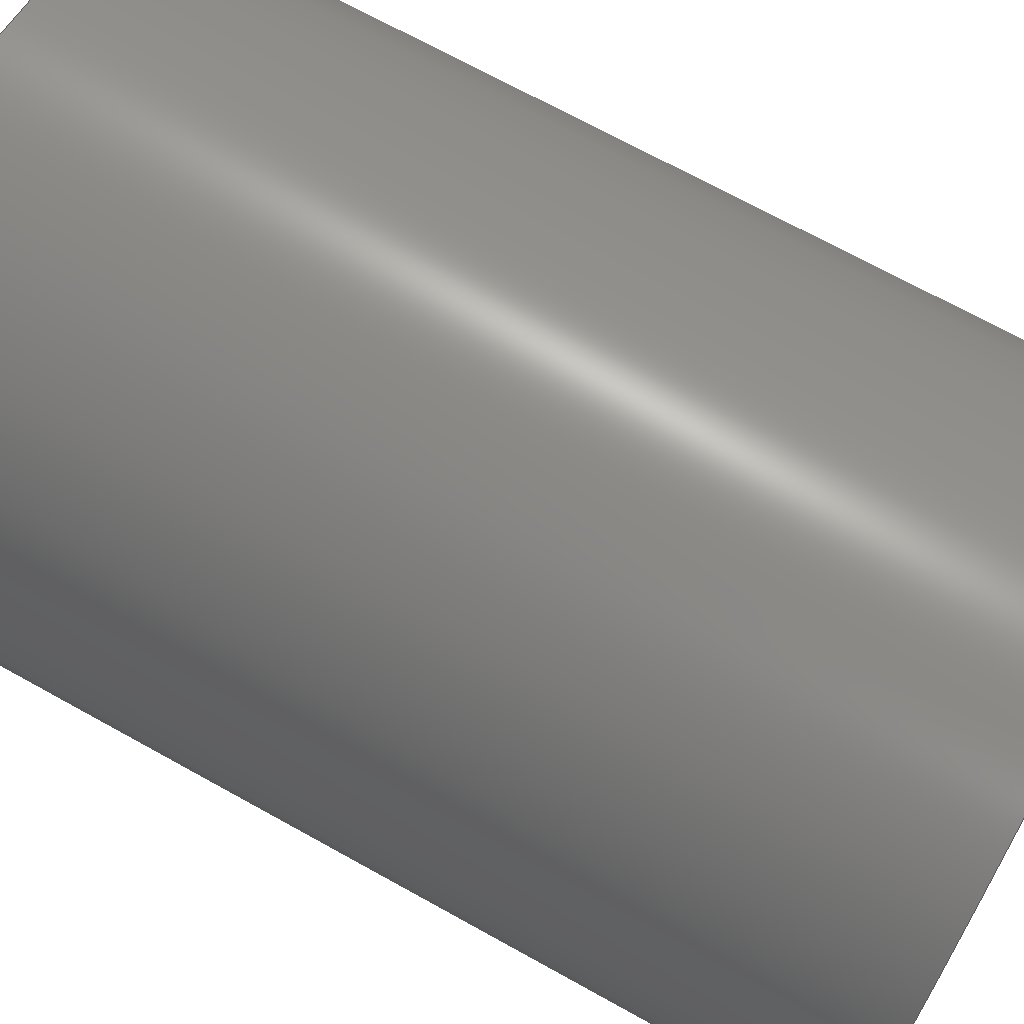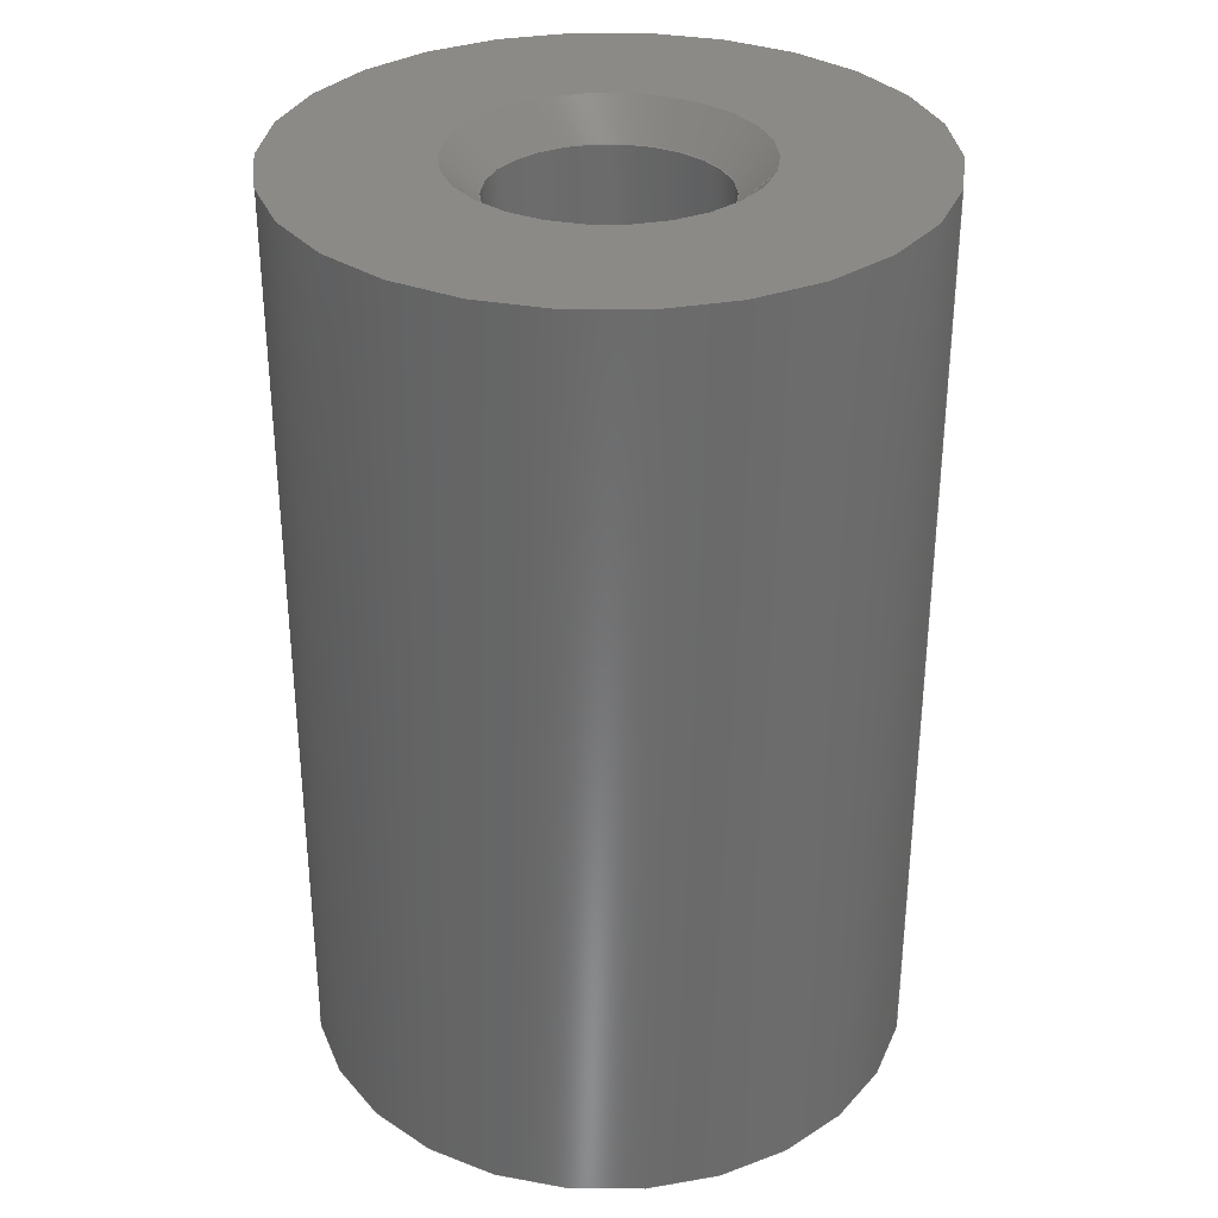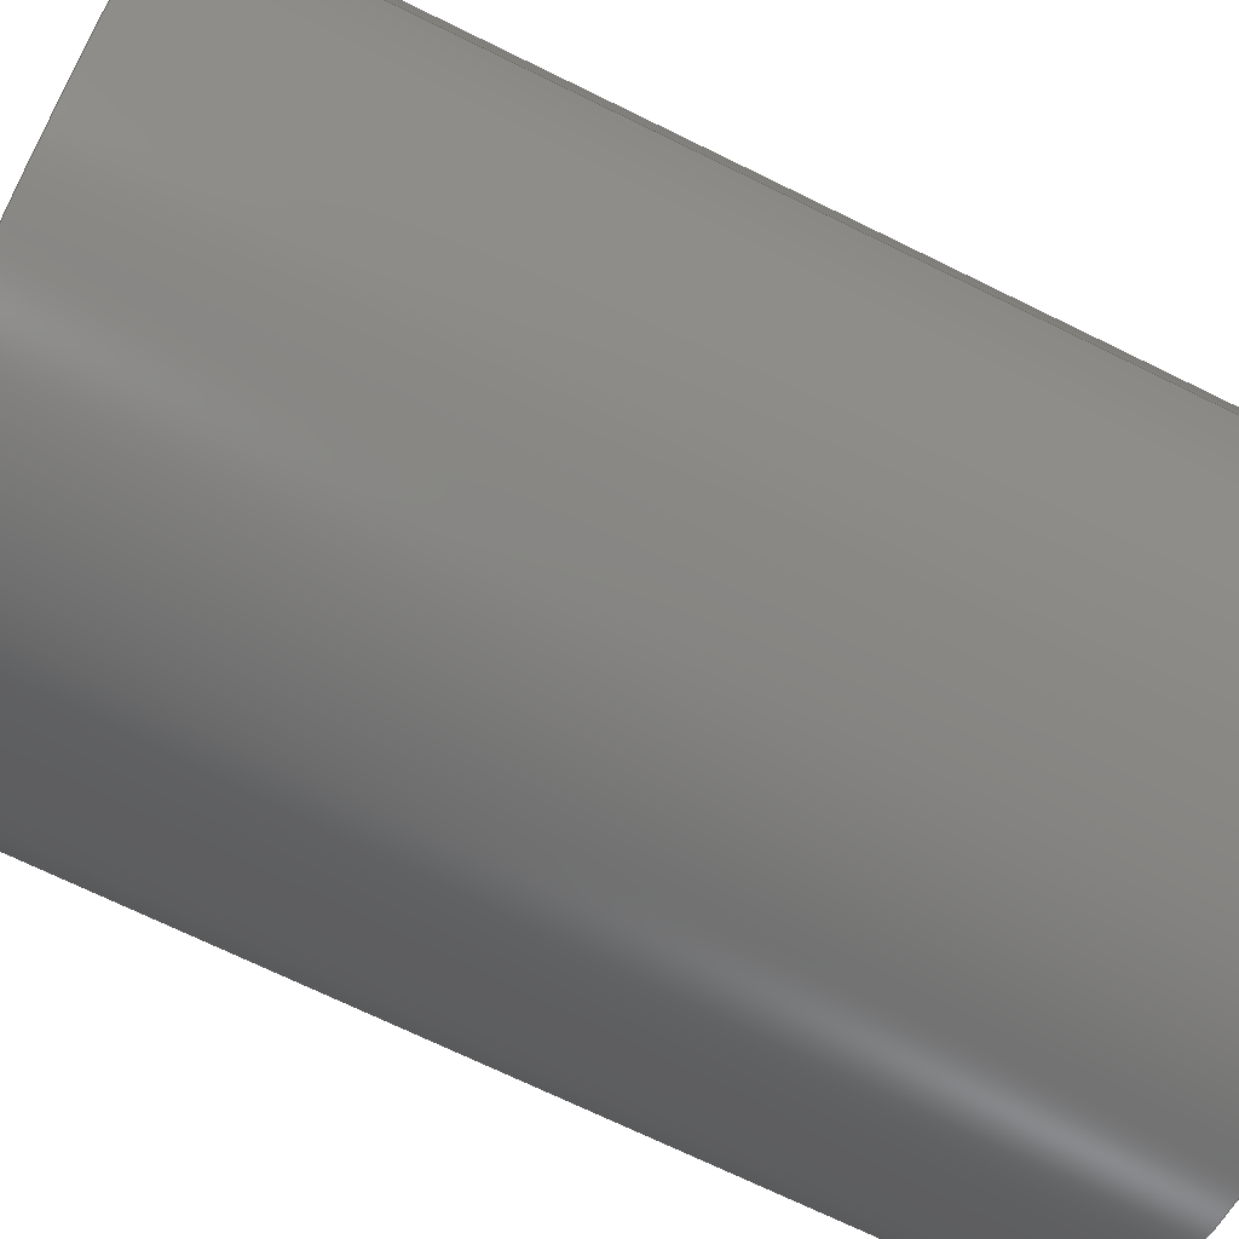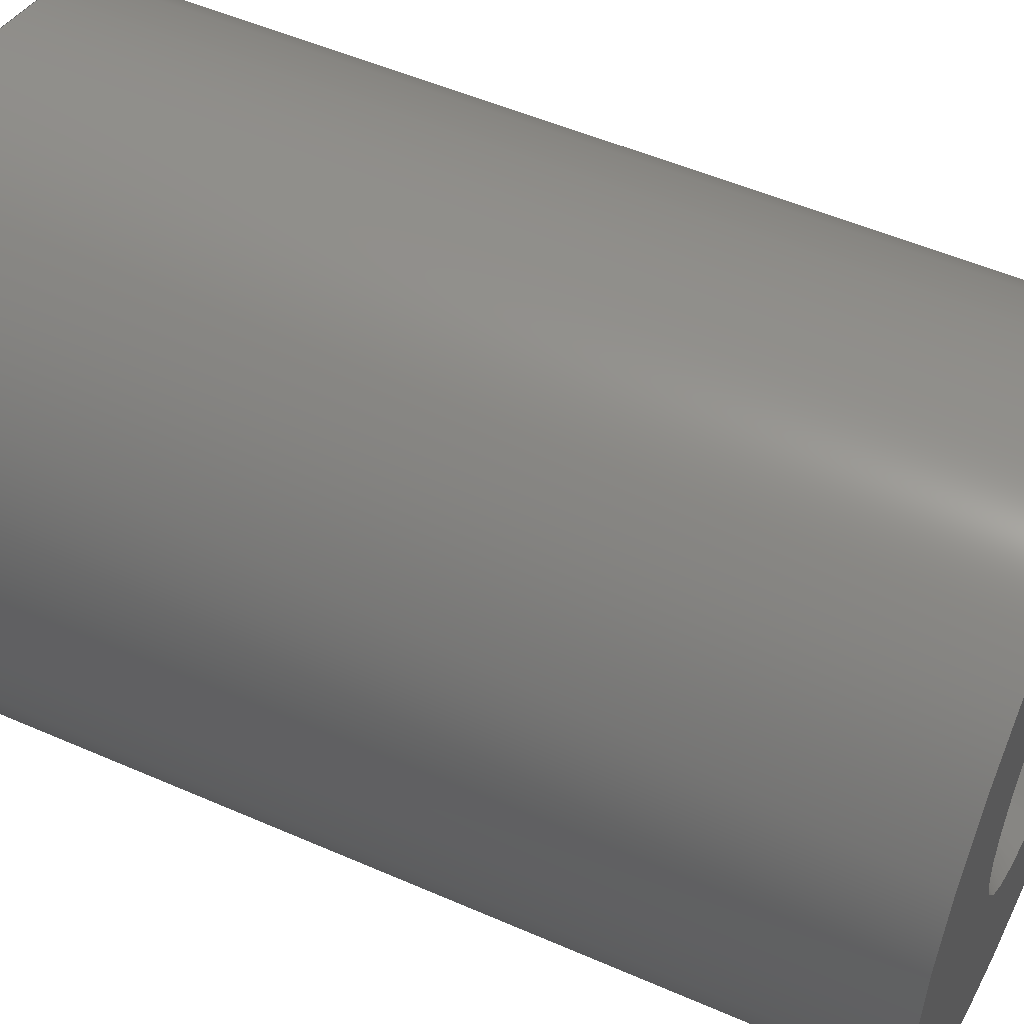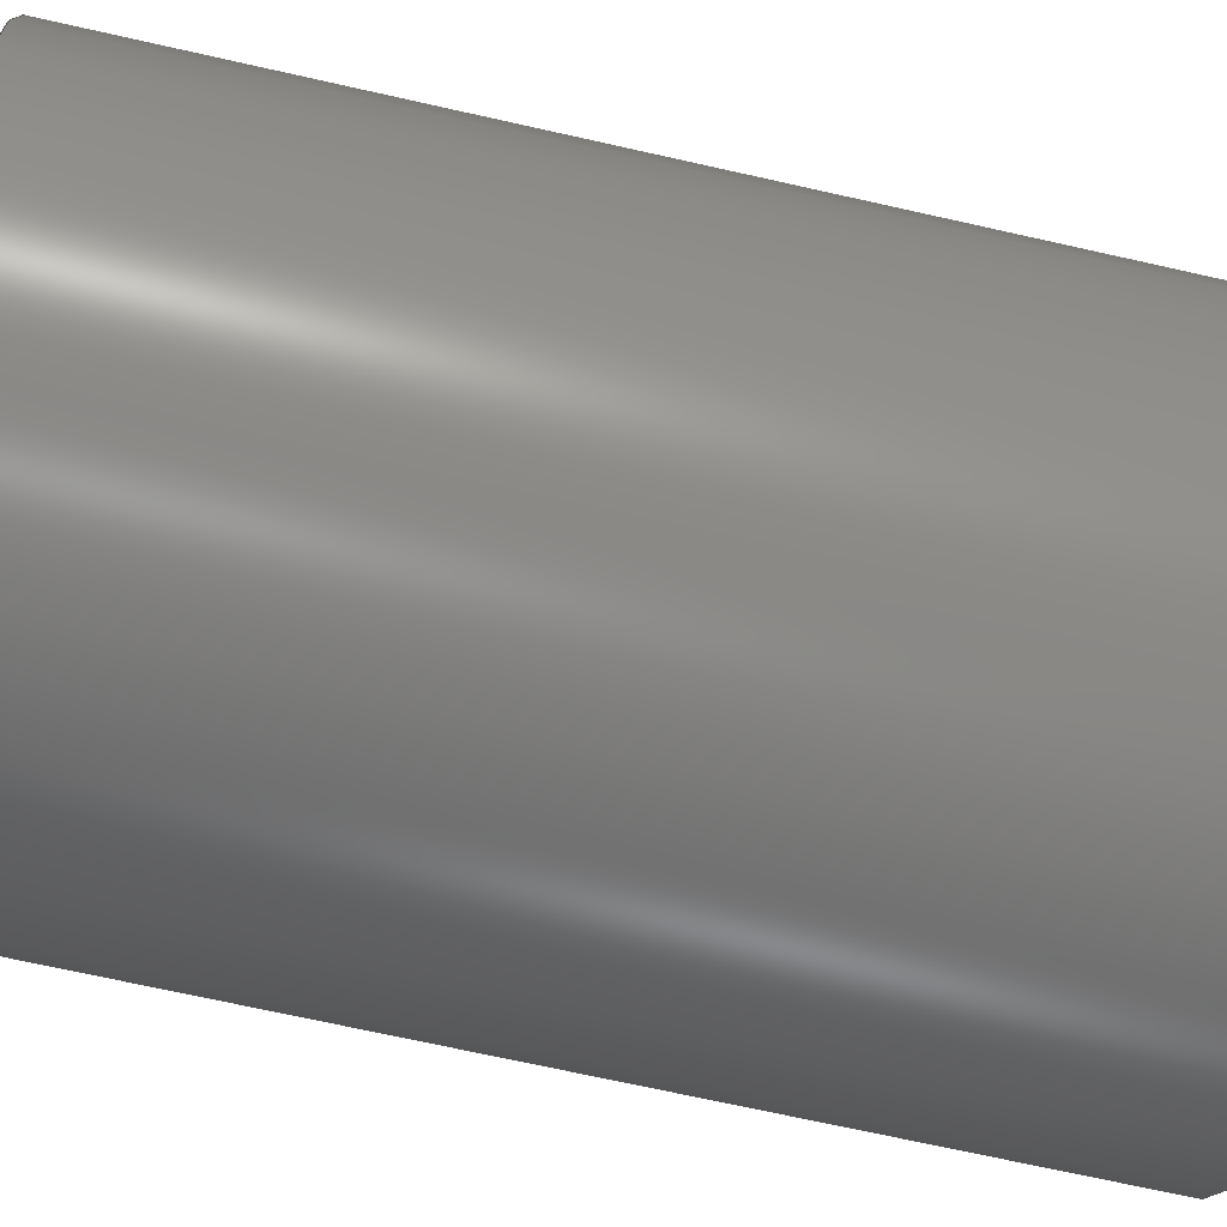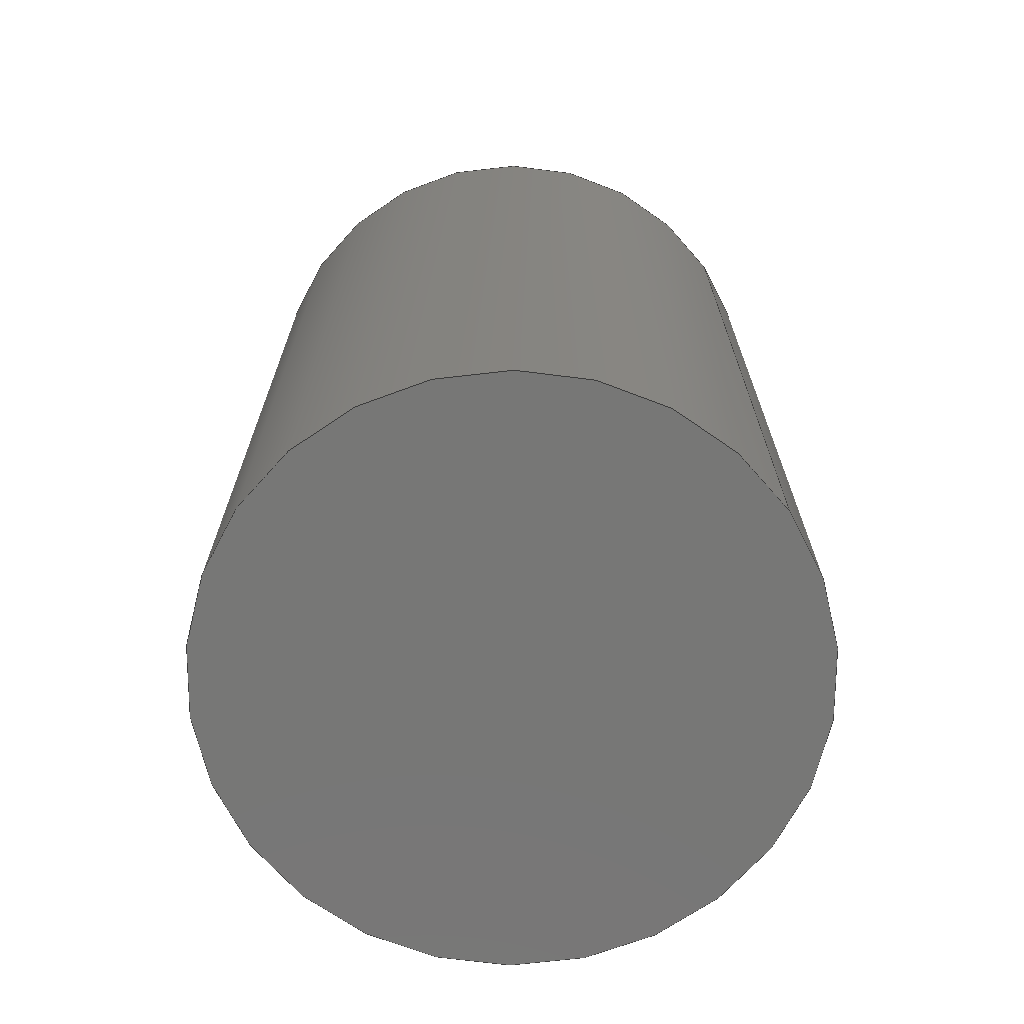
<metadata>
{"format":"step","ext":"step","renderer":"f3d","projection":"perspective","resolution":1024,"background":"white","views":[{"elev":70.0,"azim":-60.9,"up":"+Y"},{"elev":32.4,"azim":14.2,"up":"+Z"},{"elev":-70.2,"azim":63.8,"up":"+Y"},{"elev":51.3,"azim":-64.5,"up":"+Y"},{"elev":-71.1,"azim":-102.6,"up":"+Y"},{"elev":-69.7,"azim":34.3,"up":"+Z"}]}
</metadata>
<code>
ISO-10303-21;
DATA;
#1 = APPLICATION_PROTOCOL_DEFINITION('international standard',
'automotive_design',2000,#2);
#2 = APPLICATION_CONTEXT(
'core data for automotive mechanical design processes');
#3 = SHAPE_DEFINITION_REPRESENTATION(#4,#10);
#4 = PRODUCT_DEFINITION_SHAPE('','',#5);
#5 = PRODUCT_DEFINITION('design','',#6,#9);
#6 = PRODUCT_DEFINITION_FORMATION('','',#7);
#7 = PRODUCT(
'Mounting_Wuerth_WA_SMSI_M16_H5mm_ThreadDepth2mm_NoNPTH_97730506330',
'Mounting_Wuerth_WA_SMSI_M16_H5mm_ThreadDepth2mm_NoNPTH_97730506330',
'',(#8));
#8 = PRODUCT_CONTEXT('',#2,'mechanical');
#9 = PRODUCT_DEFINITION_CONTEXT('part definition',#2,'design');
#10 = ADVANCED_BREP_SHAPE_REPRESENTATION('',(#11,#15),#183);
#11 = AXIS2_PLACEMENT_3D('',#12,#13,#14);
#12 = CARTESIAN_POINT('',(0,0,0));
#13 = DIRECTION('',(0,0,1));
#14 = DIRECTION('',(1,0,-0));
#15 = MANIFOLD_SOLID_BREP('',#16);
#16 = CLOSED_SHELL('',(#17,#45,#70,#95,#120,#129,#149,#174));
#17 = ADVANCED_FACE('',(#18,#29),#40,.T.);
#18 = FACE_BOUND('',#19,.T.);
#19 = EDGE_LOOP('',(#20));
#20 = ORIENTED_EDGE('',*,*,#21,.F.);
#21 = EDGE_CURVE('',#22,#22,#24,.T.);
#22 = VERTEX_POINT('',#23);
#23 = CARTESIAN_POINT('',(0.8,-6.085e-17,5));
#24 = CIRCLE('',#25,0.8);
#25 = AXIS2_PLACEMENT_3D('',#26,#27,#28);
#26 = CARTESIAN_POINT('',(-6.661e-16,-6.085e-17,5));
#27 = DIRECTION('',(0,-0,1));
#28 = DIRECTION('',(1,2.021e-32,0));
#29 = FACE_BOUND('',#30,.T.);
#30 = EDGE_LOOP('',(#31));
#31 = ORIENTED_EDGE('',*,*,#32,.T.);
#32 = EDGE_CURVE('',#33,#33,#35,.T.);
#33 = VERTEX_POINT('',#34);
#34 = CARTESIAN_POINT('',(1.65,0,5));
#35 = CIRCLE('',#36,1.65);
#36 = AXIS2_PLACEMENT_3D('',#37,#38,#39);
#37 = CARTESIAN_POINT('',(0,0,5));
#38 = DIRECTION('',(0,0,1));
#39 = DIRECTION('',(1,0,0));
#40 = PLANE('',#41);
#41 = AXIS2_PLACEMENT_3D('',#42,#43,#44);
#42 = CARTESIAN_POINT('',(-1.036e-16,3.624e-17,5));
#43 = DIRECTION('',(0,0,1));
#44 = DIRECTION('',(1,0,0));
#45 = ADVANCED_FACE('',(#46),#65,.F.);
#46 = FACE_BOUND('',#47,.T.);
#47 = EDGE_LOOP('',(#48,#56,#57,#58));
#48 = ORIENTED_EDGE('',*,*,#49,.F.);
#49 = EDGE_CURVE('',#22,#50,#52,.T.);
#50 = VERTEX_POINT('',#51);
#51 = CARTESIAN_POINT('',(0.61,-6.085e-17,4.81));
#52 = LINE('',#53,#54);
#53 = CARTESIAN_POINT('',(0.61,-6.085e-17,4.81));
#54 = VECTOR('',#55,1);
#55 = DIRECTION('',(-0.7071,-1.429e-32,-0.7071)
);
#56 = ORIENTED_EDGE('',*,*,#21,.T.);
#57 = ORIENTED_EDGE('',*,*,#49,.T.);
#58 = ORIENTED_EDGE('',*,*,#59,.F.);
#59 = EDGE_CURVE('',#50,#50,#60,.T.);
#60 = CIRCLE('',#61,0.61);
#61 = AXIS2_PLACEMENT_3D('',#62,#63,#64);
#62 = CARTESIAN_POINT('',(-6.661e-16,-6.085e-17,4.81)
);
#63 = DIRECTION('',(0,-0,1));
#64 = DIRECTION('',(1,2.021e-32,0));
#65 = CONICAL_SURFACE('',#66,0.61,0.7854);
#66 = AXIS2_PLACEMENT_3D('',#67,#68,#69);
#67 = CARTESIAN_POINT('',(-6.661e-16,-6.085e-17,4.81)
);
#68 = DIRECTION('',(0,0,1));
#69 = DIRECTION('',(1,2.021e-32,0));
#70 = ADVANCED_FACE('',(#71),#90,.T.);
#71 = FACE_BOUND('',#72,.F.);
#72 = EDGE_LOOP('',(#73,#81,#82,#83));
#73 = ORIENTED_EDGE('',*,*,#74,.T.);
#74 = EDGE_CURVE('',#75,#33,#77,.T.);
#75 = VERTEX_POINT('',#76);
#76 = CARTESIAN_POINT('',(1.65,0,0));
#77 = LINE('',#78,#79);
#78 = CARTESIAN_POINT('',(1.65,0,0));
#79 = VECTOR('',#80,1);
#80 = DIRECTION('',(0,0,1));
#81 = ORIENTED_EDGE('',*,*,#32,.T.);
#82 = ORIENTED_EDGE('',*,*,#74,.F.);
#83 = ORIENTED_EDGE('',*,*,#84,.F.);
#84 = EDGE_CURVE('',#75,#75,#85,.T.);
#85 = CIRCLE('',#86,1.65);
#86 = AXIS2_PLACEMENT_3D('',#87,#88,#89);
#87 = CARTESIAN_POINT('',(0,0,0));
#88 = DIRECTION('',(0,0,1));
#89 = DIRECTION('',(1,0,0));
#90 = CYLINDRICAL_SURFACE('',#91,1.65);
#91 = AXIS2_PLACEMENT_3D('',#92,#93,#94);
#92 = CARTESIAN_POINT('',(0,0,0));
#93 = DIRECTION('',(-0,-0,-1));
#94 = DIRECTION('',(1,0,0));
#95 = ADVANCED_FACE('',(#96),#115,.F.);
#96 = FACE_BOUND('',#97,.F.);
#97 = EDGE_LOOP('',(#98,#106,#107,#108));
#98 = ORIENTED_EDGE('',*,*,#99,.F.);
#99 = EDGE_CURVE('',#50,#100,#102,.T.);
#100 = VERTEX_POINT('',#101);
#101 = CARTESIAN_POINT('',(0.61,-6.085e-17,3));
#102 = LINE('',#103,#104);
#103 = CARTESIAN_POINT('',(0.61,-6.085e-17,5));
#104 = VECTOR('',#105,1);
#105 = DIRECTION('',(-0,-0,-1));
#106 = ORIENTED_EDGE('',*,*,#59,.F.);
#107 = ORIENTED_EDGE('',*,*,#99,.T.);
#108 = ORIENTED_EDGE('',*,*,#109,.T.);
#109 = EDGE_CURVE('',#100,#100,#110,.T.);
#110 = CIRCLE('',#111,0.61);
#111 = AXIS2_PLACEMENT_3D('',#112,#113,#114);
#112 = CARTESIAN_POINT('',(-6.661e-16,-6.085e-17,3));
#113 = DIRECTION('',(0,0,1));
#114 = DIRECTION('',(1,0,0));
#115 = CYLINDRICAL_SURFACE('',#116,0.61);
#116 = AXIS2_PLACEMENT_3D('',#117,#118,#119);
#117 = CARTESIAN_POINT('',(-6.661e-16,-6.085e-17,5));
#118 = DIRECTION('',(0,0,1));
#119 = DIRECTION('',(1,0,0));
#120 = ADVANCED_FACE('',(#121),#124,.F.);
#121 = FACE_BOUND('',#122,.F.);
#122 = EDGE_LOOP('',(#123));
#123 = ORIENTED_EDGE('',*,*,#84,.T.);
#124 = PLANE('',#125);
#125 = AXIS2_PLACEMENT_3D('',#126,#127,#128);
#126 = CARTESIAN_POINT('',(-1.036e-16,3.624e-17,0));
#127 = DIRECTION('',(0,0,1));
#128 = DIRECTION('',(1,0,0));
#129 = ADVANCED_FACE('',(#130,#133),#144,.T.);
#130 = FACE_BOUND('',#131,.T.);
#131 = EDGE_LOOP('',(#132));
#132 = ORIENTED_EDGE('',*,*,#109,.T.);
#133 = FACE_BOUND('',#134,.T.);
#134 = EDGE_LOOP('',(#135));
#135 = ORIENTED_EDGE('',*,*,#136,.F.);
#136 = EDGE_CURVE('',#137,#137,#139,.T.);
#137 = VERTEX_POINT('',#138);
#138 = CARTESIAN_POINT('',(0.6,-1.131e-16,3));
#139 = CIRCLE('',#140,0.6);
#140 = AXIS2_PLACEMENT_3D('',#141,#142,#143);
#141 = CARTESIAN_POINT('',(-4.441e-16,-1.131e-16,3));
#142 = DIRECTION('',(0,0,1));
#143 = DIRECTION('',(1,0,0));
#144 = PLANE('',#145);
#145 = AXIS2_PLACEMENT_3D('',#146,#147,#148);
#146 = CARTESIAN_POINT('',(-7.005e-16,-3.504e-17,3));
#147 = DIRECTION('',(0,0,1));
#148 = DIRECTION('',(1,0,0));
#149 = ADVANCED_FACE('',(#150),#169,.F.);
#150 = FACE_BOUND('',#151,.F.);
#151 = EDGE_LOOP('',(#152,#153,#161,#168));
#152 = ORIENTED_EDGE('',*,*,#136,.F.);
#153 = ORIENTED_EDGE('',*,*,#154,.T.);
#154 = EDGE_CURVE('',#137,#155,#157,.T.);
#155 = VERTEX_POINT('',#156);
#156 = CARTESIAN_POINT('',(0.6,-1.131e-16,1.87));
#157 = LINE('',#158,#159);
#158 = CARTESIAN_POINT('',(0.6,-1.131e-16,5));
#159 = VECTOR('',#160,1);
#160 = DIRECTION('',(-0,-0,-1));
#161 = ORIENTED_EDGE('',*,*,#162,.T.);
#162 = EDGE_CURVE('',#155,#155,#163,.T.);
#163 = CIRCLE('',#164,0.6);
#164 = AXIS2_PLACEMENT_3D('',#165,#166,#167);
#165 = CARTESIAN_POINT('',(-4.441e-16,-1.131e-16,1.87)
);
#166 = DIRECTION('',(0,0,1));
#167 = DIRECTION('',(1,0,0));
#168 = ORIENTED_EDGE('',*,*,#154,.F.);
#169 = CYLINDRICAL_SURFACE('',#170,0.6);
#170 = AXIS2_PLACEMENT_3D('',#171,#172,#173);
#171 = CARTESIAN_POINT('',(-4.441e-16,-1.131e-16,5));
#172 = DIRECTION('',(0,0,1));
#173 = DIRECTION('',(1,0,0));
#174 = ADVANCED_FACE('',(#175),#178,.T.);
#175 = FACE_BOUND('',#176,.T.);
#176 = EDGE_LOOP('',(#177));
#177 = ORIENTED_EDGE('',*,*,#162,.T.);
#178 = PLANE('',#179);
#179 = AXIS2_PLACEMENT_3D('',#180,#181,#182);
#180 = CARTESIAN_POINT('',(-4.985e-16,-1.146e-16,1.87)
);
#181 = DIRECTION('',(0,0,1));
#182 = DIRECTION('',(1,0,0));
#183 = ( GEOMETRIC_REPRESENTATION_CONTEXT(3)
GLOBAL_UNCERTAINTY_ASSIGNED_CONTEXT((#187)) GLOBAL_UNIT_ASSIGNED_CONTEXT
((#184,#185,#186)) REPRESENTATION_CONTEXT('Context #1',
'3D Context with UNIT and UNCERTAINTY') );
#184 = ( LENGTH_UNIT() NAMED_UNIT(*) SI_UNIT(.MILLI.,.METRE.) );
#185 = ( NAMED_UNIT(*) PLANE_ANGLE_UNIT() SI_UNIT($,.RADIAN.) );
#186 = ( NAMED_UNIT(*) SI_UNIT($,.STERADIAN.) SOLID_ANGLE_UNIT() );
#187 = UNCERTAINTY_MEASURE_WITH_UNIT(LENGTH_MEASURE(1e-07),#184,
'distance_accuracy_value','confusion accuracy');
#188 = PRODUCT_RELATED_PRODUCT_CATEGORY('part',$,(#7));
#189 = MECHANICAL_DESIGN_GEOMETRIC_PRESENTATION_REPRESENTATION('',(#190)
,#183);
#190 = STYLED_ITEM('color',(#191),#15);
#191 = PRESENTATION_STYLE_ASSIGNMENT((#192,#198));
#192 = SURFACE_STYLE_USAGE(.BOTH.,#193);
#193 = SURFACE_SIDE_STYLE('',(#194));
#194 = SURFACE_STYLE_FILL_AREA(#195);
#195 = FILL_AREA_STYLE('',(#196));
#196 = FILL_AREA_STYLE_COLOUR('',#197);
#197 = COLOUR_RGB('',0.8235,0.8196,0.7804);
#198 = CURVE_STYLE('',#199,POSITIVE_LENGTH_MEASURE(0.1),#197);
#199 = DRAUGHTING_PRE_DEFINED_CURVE_FONT('continuous');
ENDSEC;
END-ISO-10303-21;

</code>
